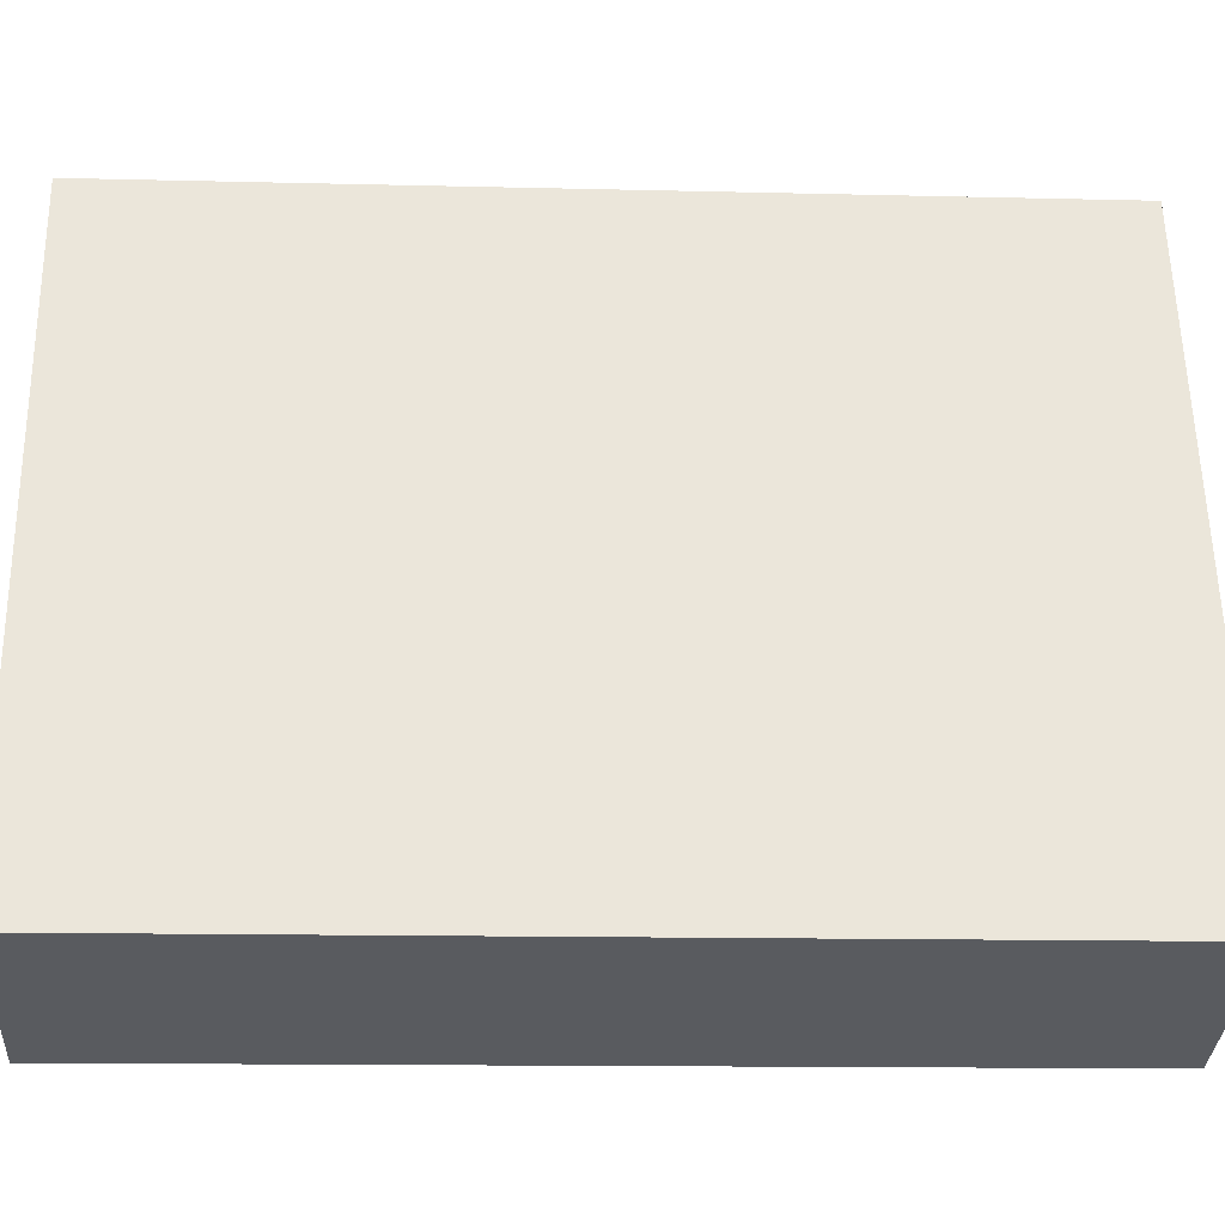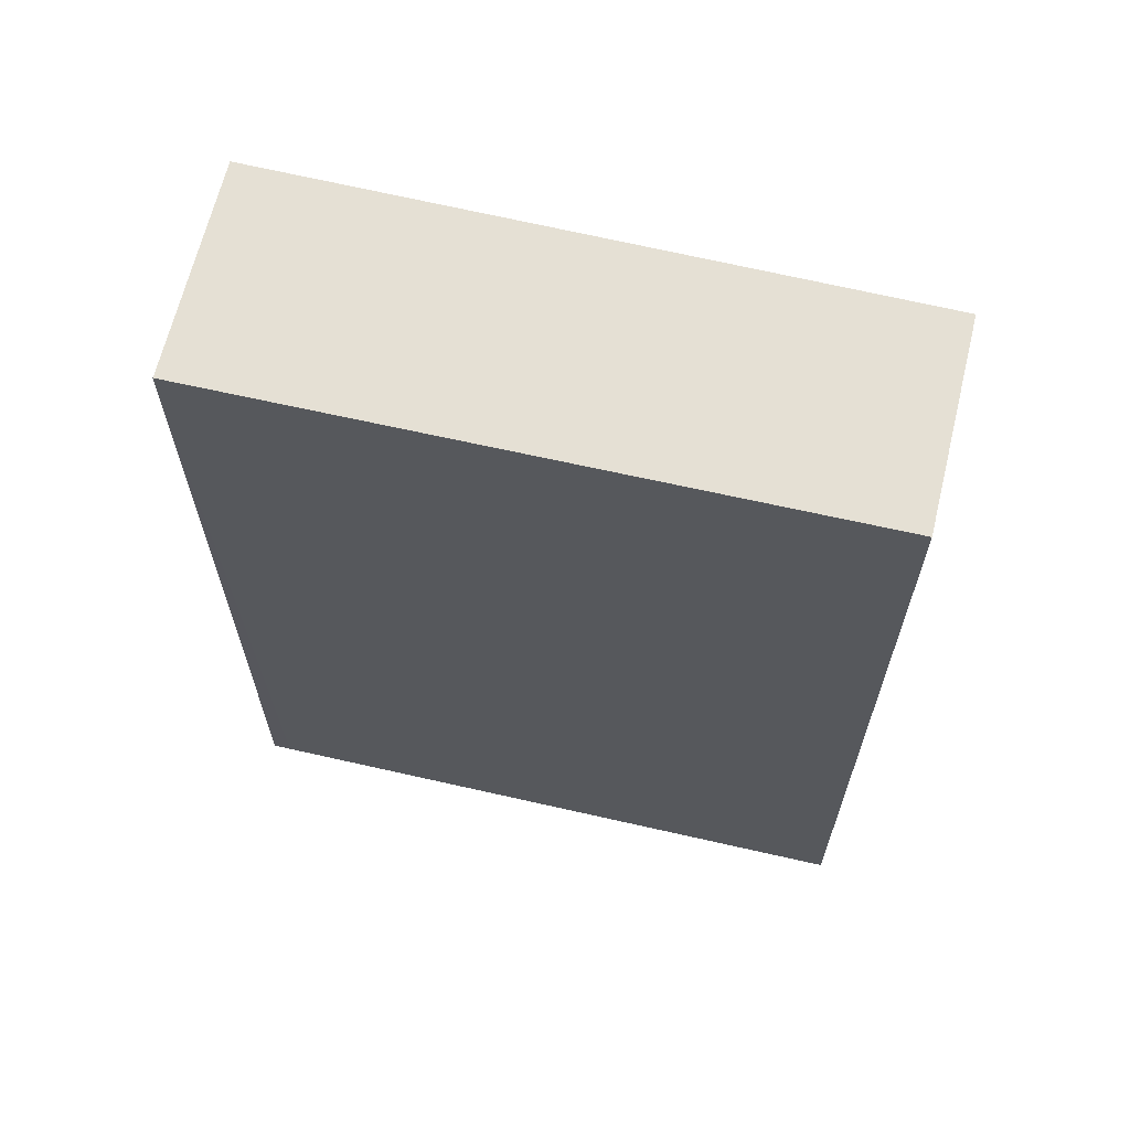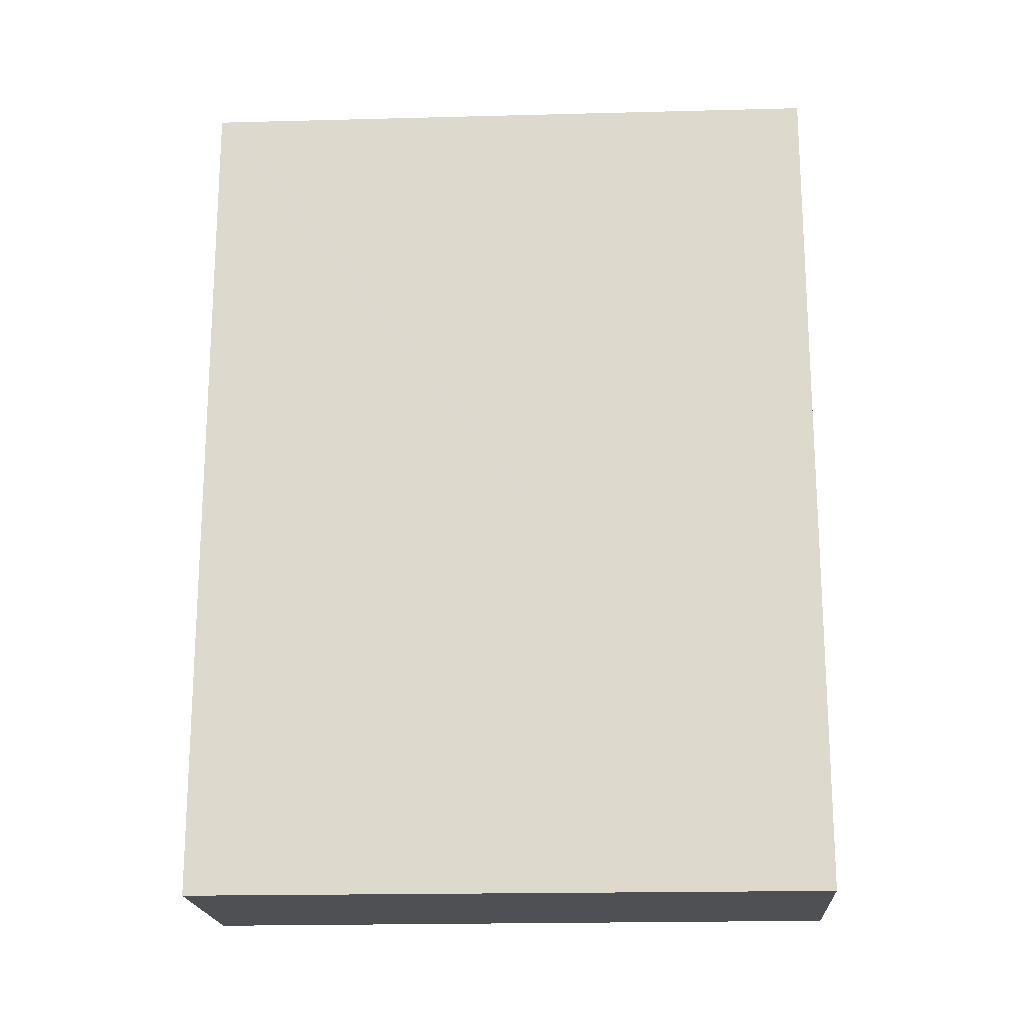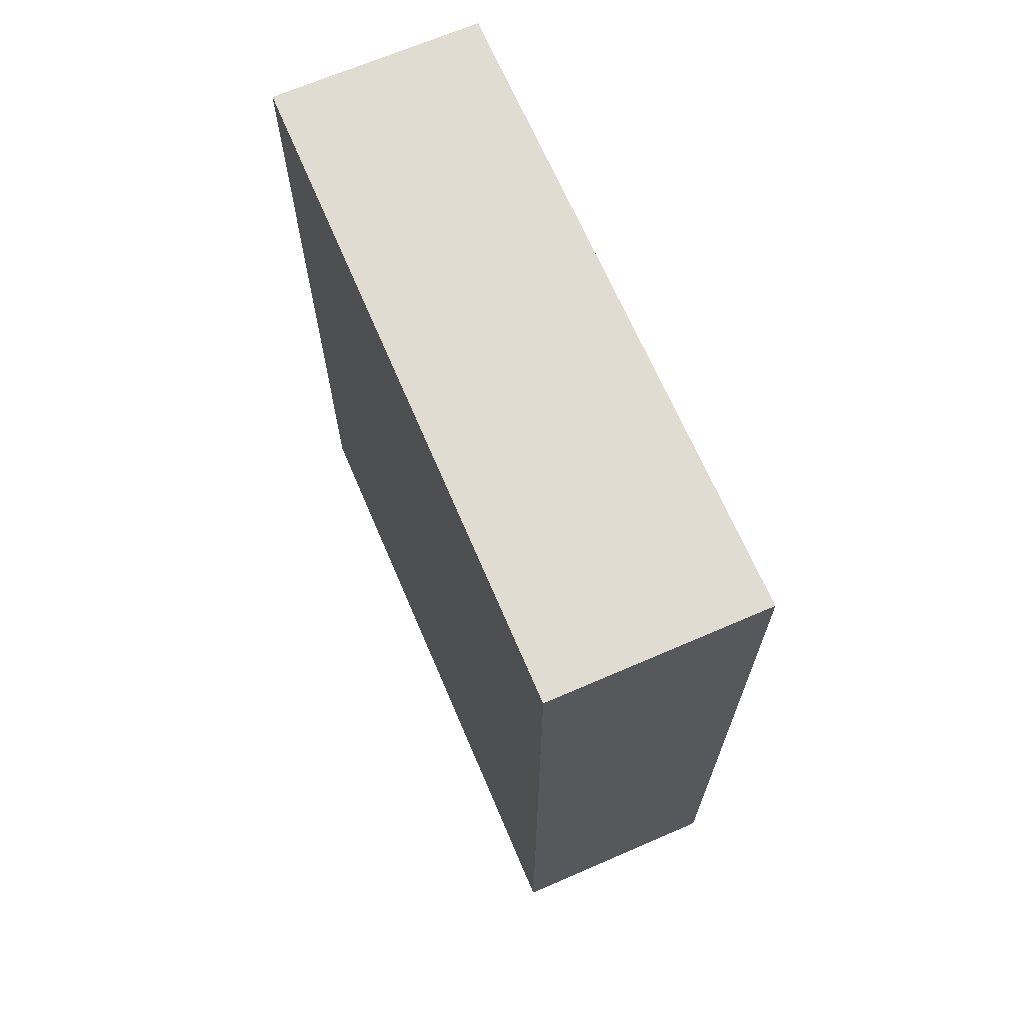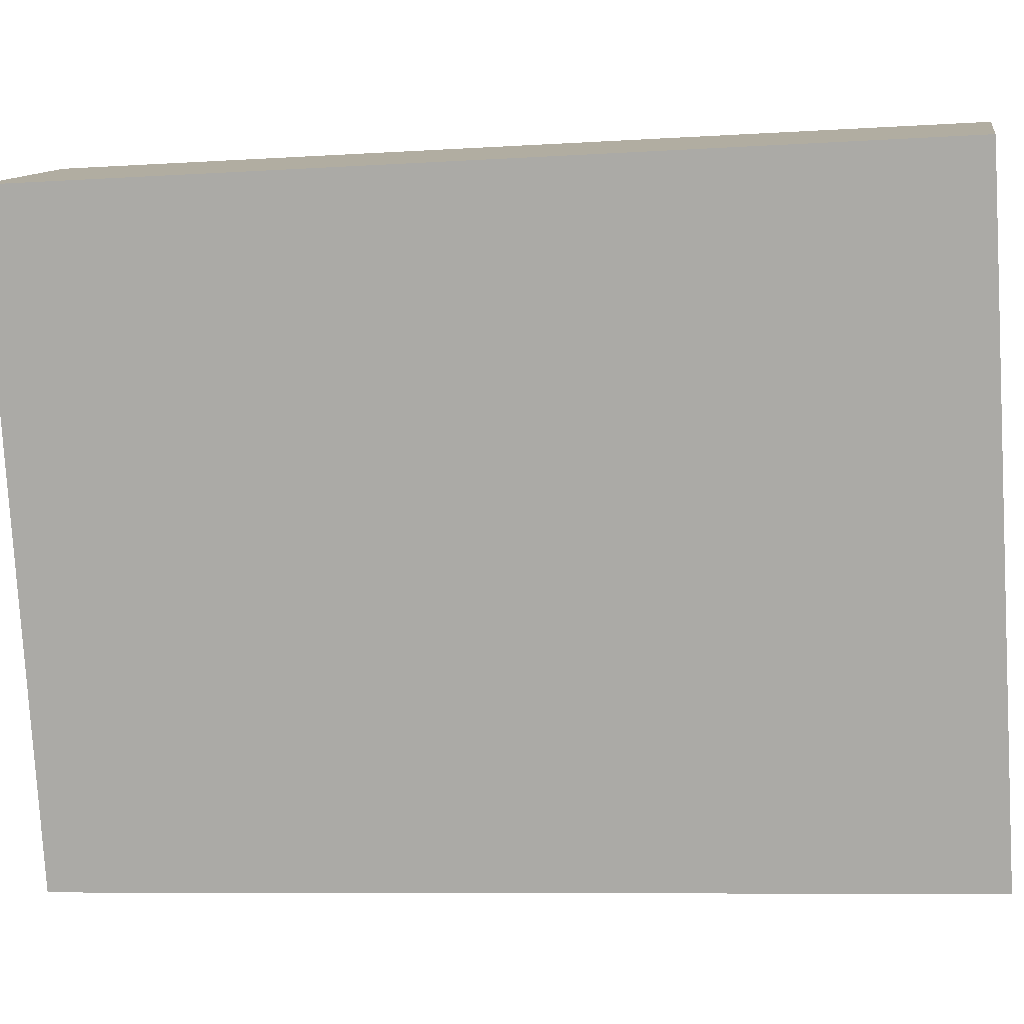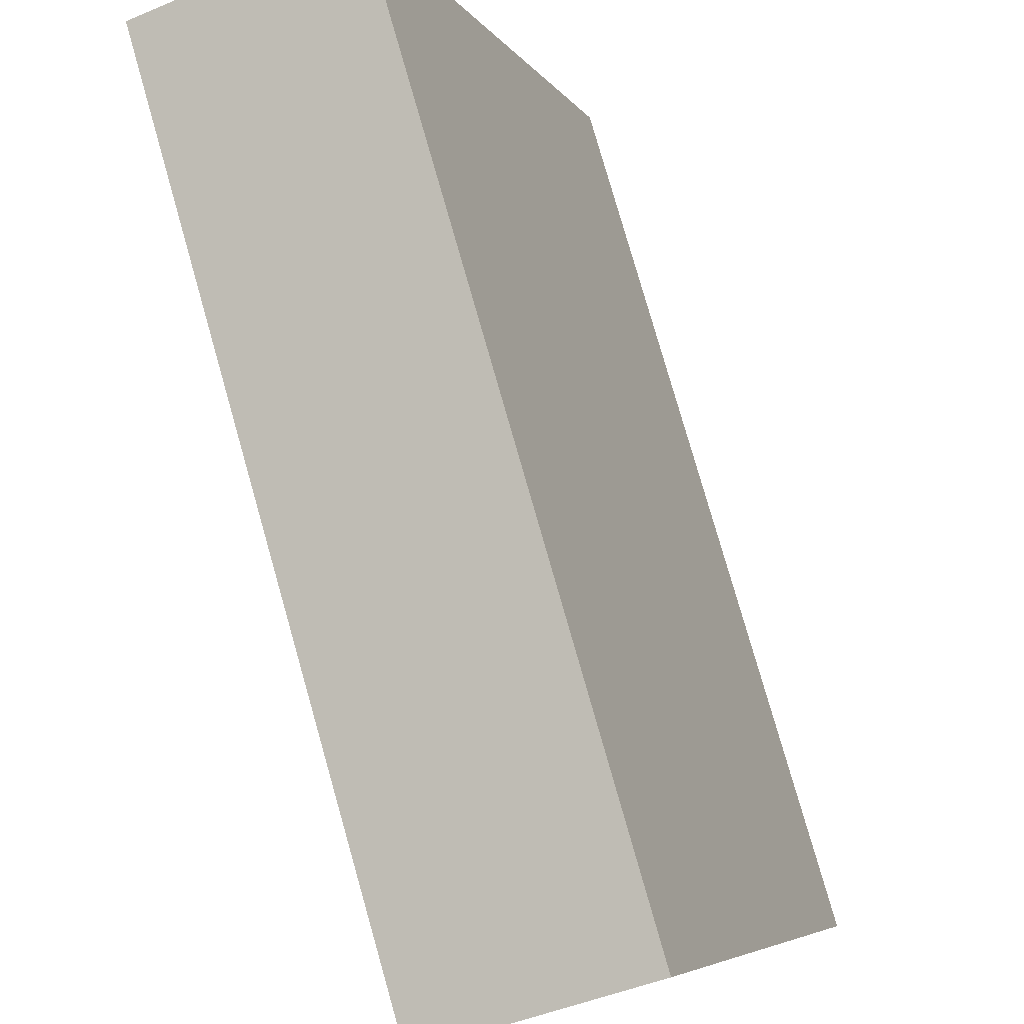
<metadata>
{"format":"obj","ext":"obj","renderer":"f3d","projection":"perspective","resolution":1024,"background":"white","views":[{"elev":-13.5,"azim":-93.2,"up":"+Z"},{"elev":65.2,"azim":122.5,"up":"+Y"},{"elev":-19.0,"azim":112.4,"up":"+Y"},{"elev":69.1,"azim":-4.2,"up":"+Y"},{"elev":-8.1,"azim":100.1,"up":"+Z"},{"elev":78.8,"azim":164.1,"up":"+Z"}]}
</metadata>
<code>
v  1.732 7.17 5.064
v  1.654 7.17 -0.561
v  0 7.17 4.39e-16
v  3.39 7.17 4.328
v  3.44 7.17 4.468
v  1.654 3.435e-17 -0.561
v  0 0 0
v  1.732 -3.101e-16 5.064
v  3.44 -2.736e-16 4.468
v  3.39 -2.65e-16 4.328
g defaultobject
f 1 2 3
f 2 1 4
f 4 1 5
f 6 3 2
f 3 6 7
f 7 1 3
f 1 7 8
f 8 5 1
f 5 8 9
f 4 6 2
f 6 4 5
f 6 5 10
f 10 5 9
f 6 8 7
f 8 6 10
f 8 10 9

</code>
